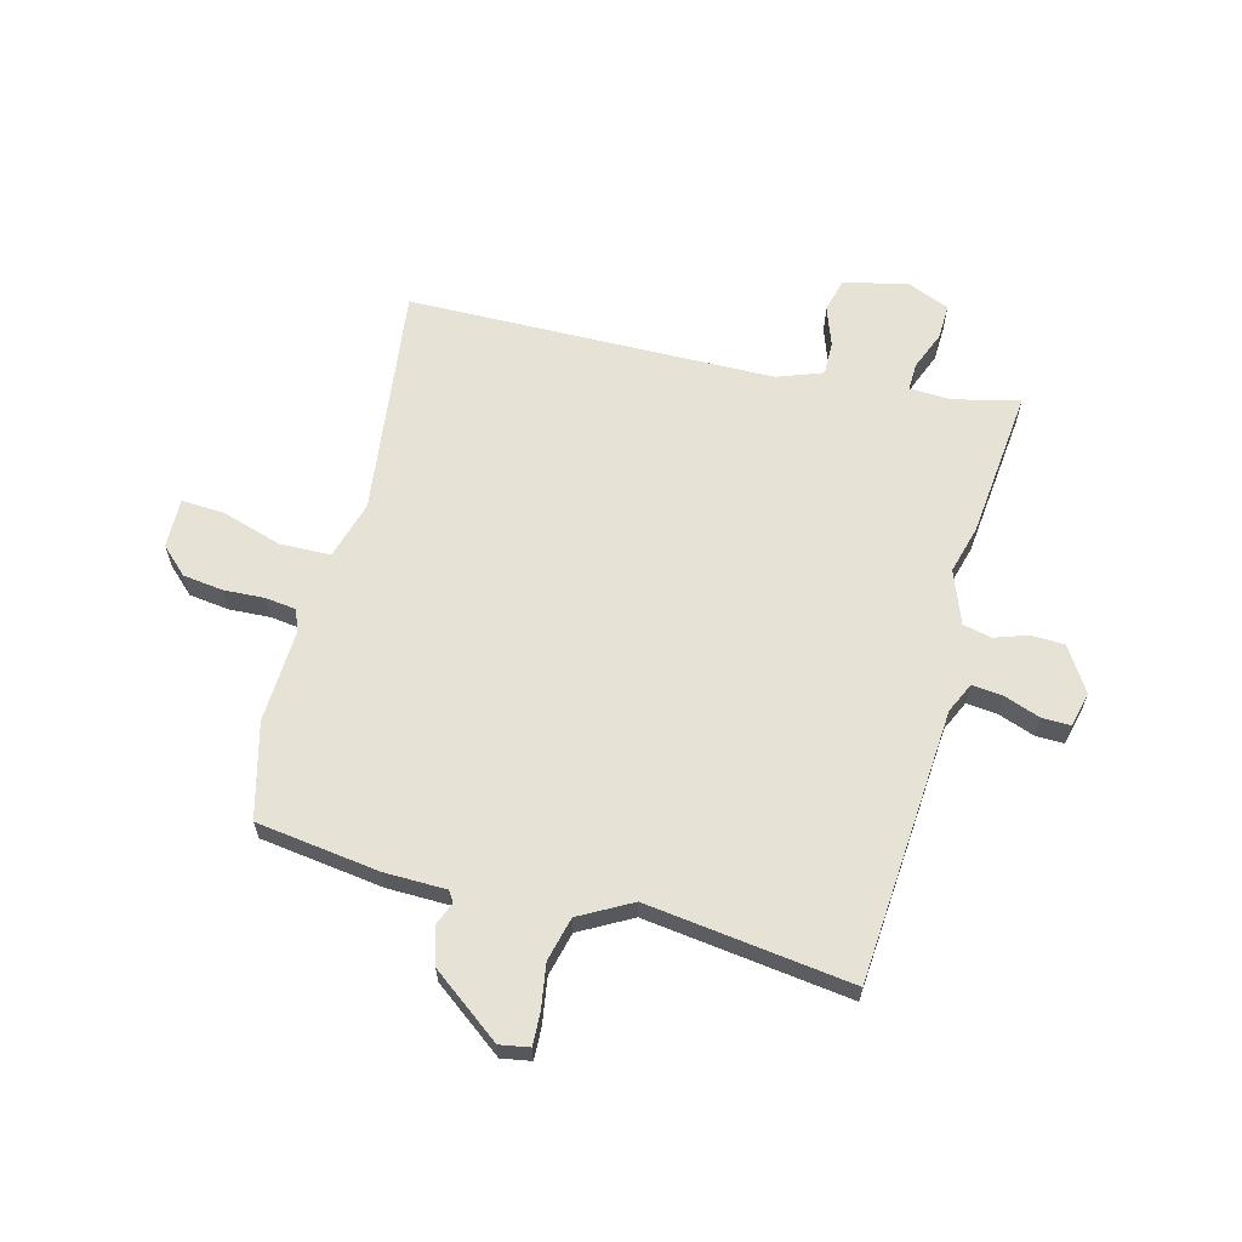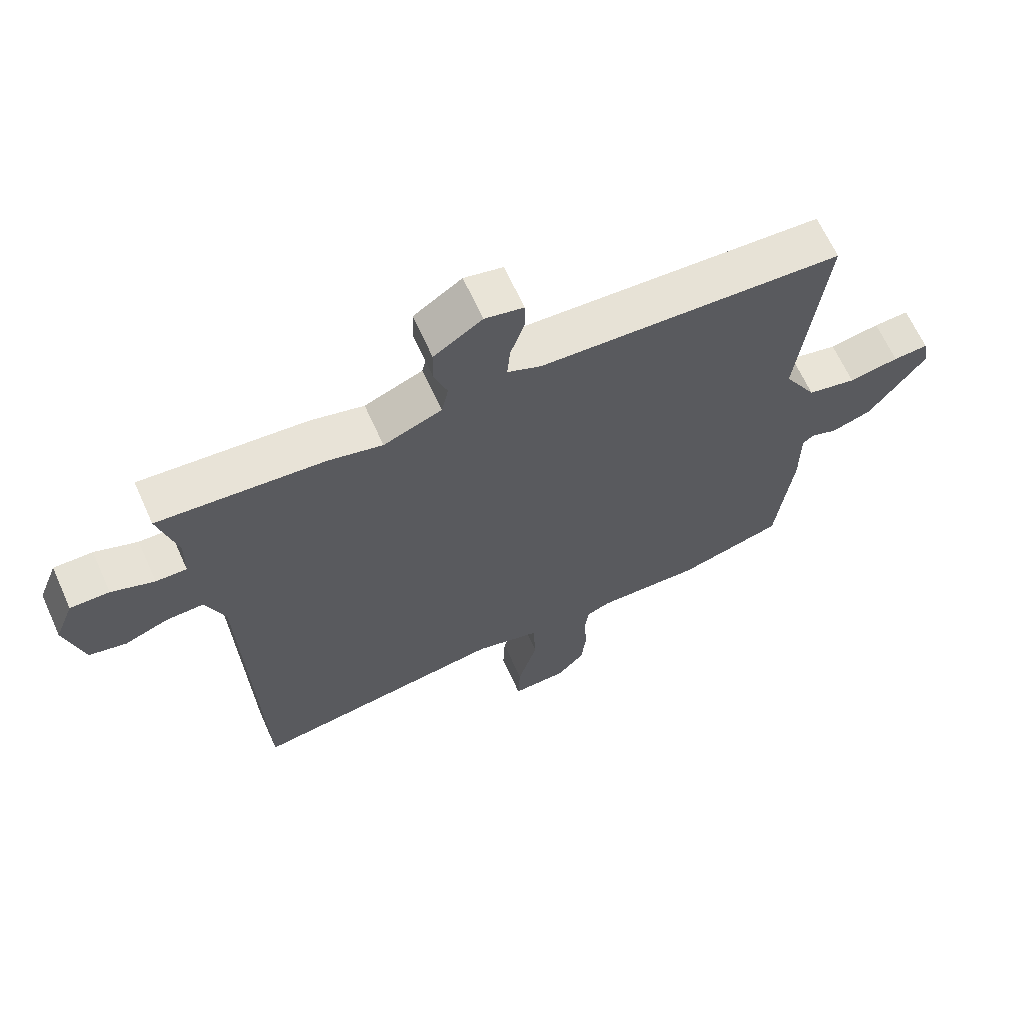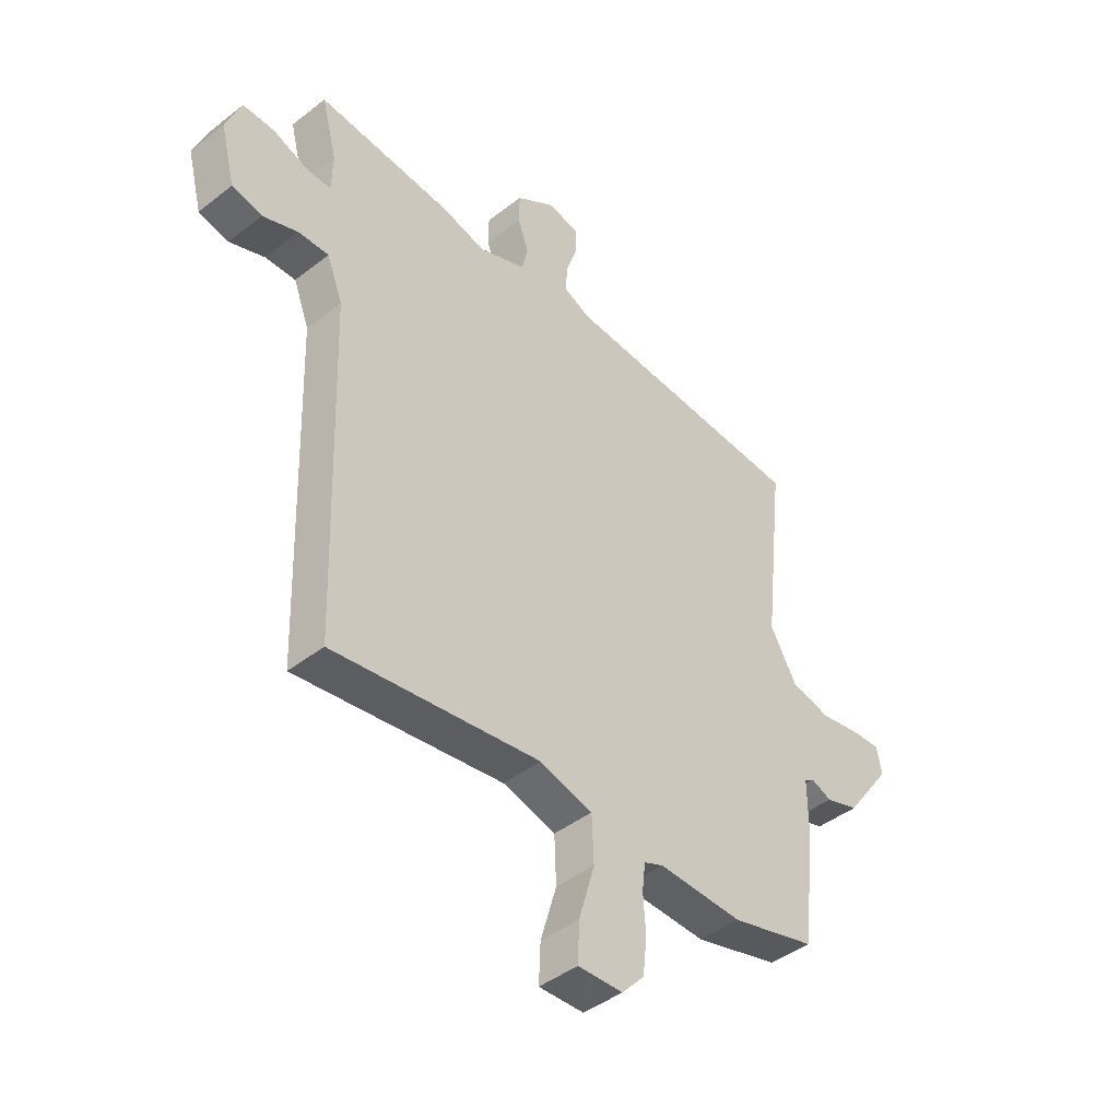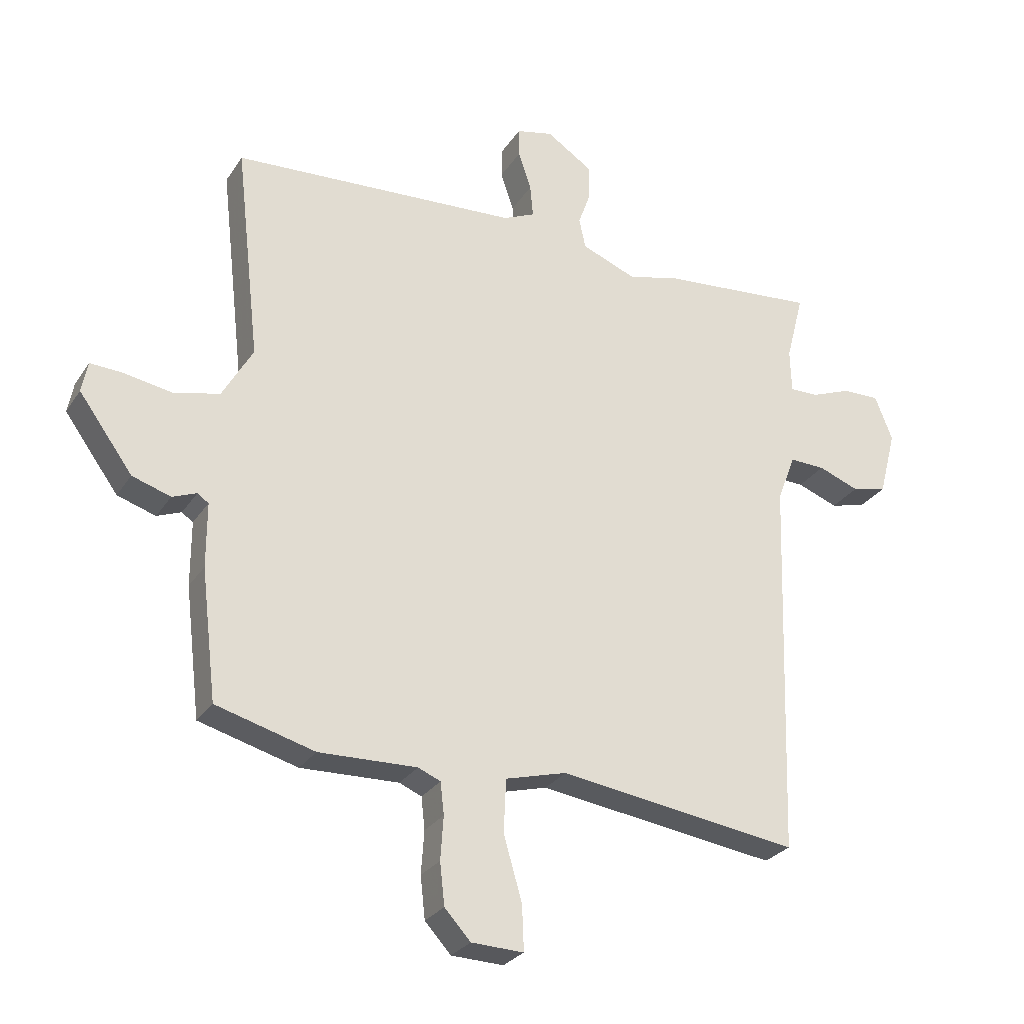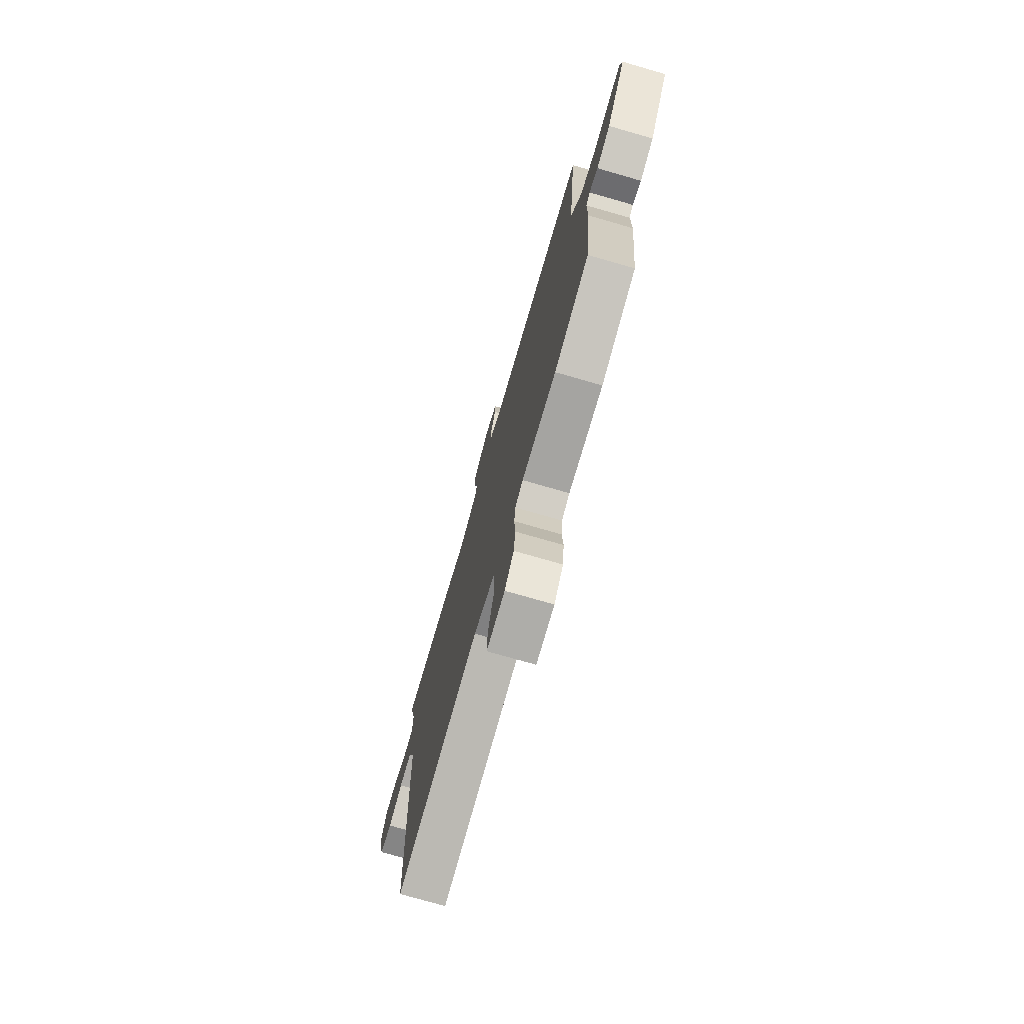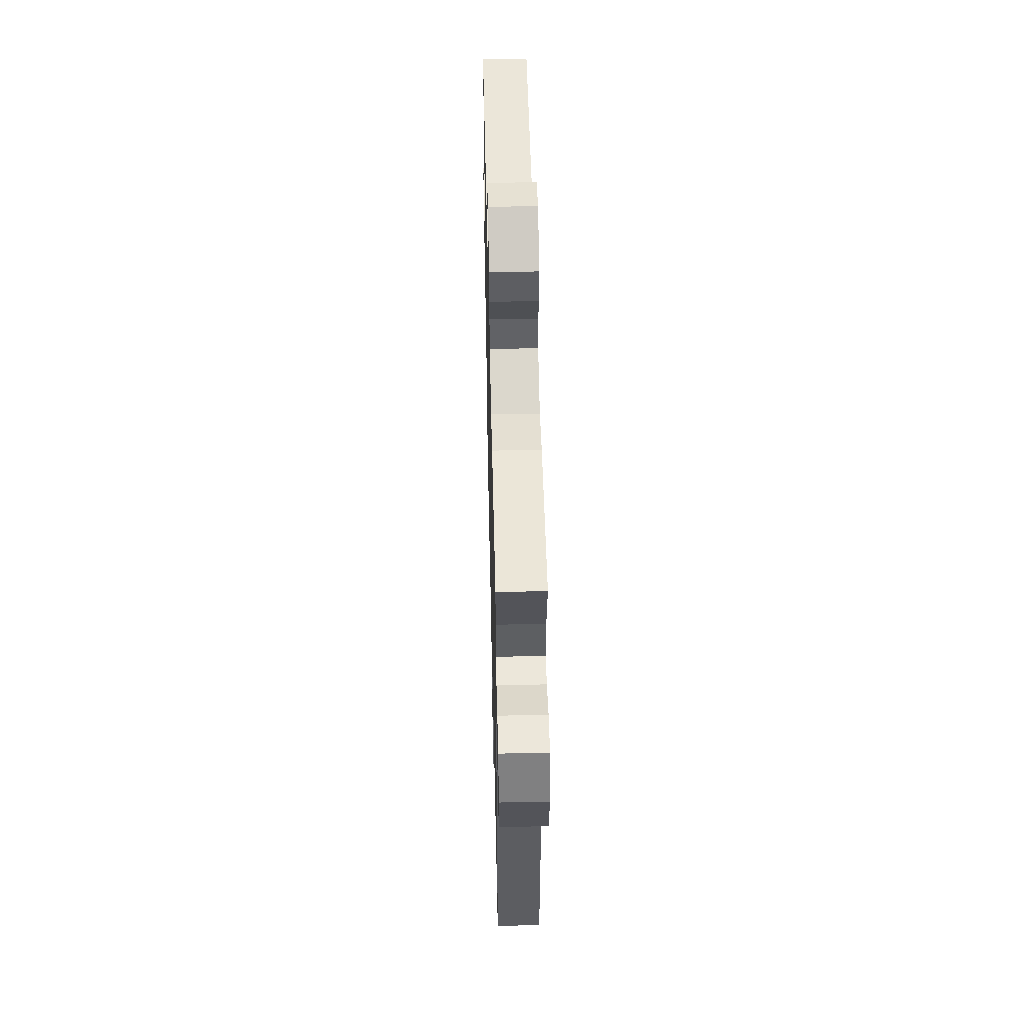
<metadata>
{"format":"obj","ext":"obj","renderer":"f3d","projection":"perspective","resolution":1024,"background":"white","views":[{"elev":63.3,"azim":-74.4,"up":"+Y"},{"elev":65.6,"azim":155.7,"up":"+Z"},{"elev":-43.7,"azim":132.5,"up":"+Z"},{"elev":-27.7,"azim":-26.4,"up":"+Z"},{"elev":-75.1,"azim":-106.1,"up":"+Z"},{"elev":51.6,"azim":88.7,"up":"+Z"}]}
</metadata>
<code>
v 0.481 0.07 -0.559
v 0.075 0.07 -0.502
v -0.029 0.07 -0.53
v -0.033 0.07 -0.62
v -0.002 0.07 -0.727
v 0.001 0.07 -0.803
v -0.087 0.07 -0.8
v -0.131 0.07 -0.752
v -0.139 0.07 -0.681
v -0.134 0.07 -0.608
v -0.14 0.07 -0.554
v -0.178 0.07 -0.538
v -0.344 0.07 -0.543
v -0.511 0.07 -0.497
v -0.537 0.07 -0.278
v -0.537 0.07 -0.169
v -0.556 0.07 -0.156
v -0.597 0.07 -0.172
v -0.662 0.07 -0.151
v -0.753 0.07 -0.026
v -0.743 0.07 0.026
v -0.687 0.07 0.023
v -0.607 0.07 0.009
v -0.529 0.07 0.027
v -0.477 0.07 0.118
v -0.518 0.07 0.482
v -0.032 0.07 0.51
v 0.022 0.07 0.534
v 0.017 0.07 0.589
v -0.005 0.07 0.654
v -0.005 0.07 0.704
v 0.057 0.07 0.718
v 0.134 0.07 0.667
v 0.135 0.07 0.608
v 0.114 0.07 0.549
v 0.125 0.07 0.498
v 0.218 0.07 0.461
v 0.304 0.07 0.483
v 0.569 0.07 0.506
v 0.539 0.07 0.39
v 0.541 0.07 0.316
v 0.59 0.07 0.317
v 0.658 0.07 0.343
v 0.72 0.07 0.344
v 0.75 0.07 0.268
v 0.721 0.07 0.156
v 0.662 0.07 0.142
v 0.593 0.07 0.168
v 0.533 0.07 0.17
v 0.502 0.07 0.09
v 0.481 0 -0.559
v 0.075 0 -0.502
v -0.029 0 -0.53
v -0.033 0 -0.62
v -0.002 0 -0.727
v 0.001 0 -0.803
v -0.087 0 -0.8
v -0.131 0 -0.752
v -0.139 0 -0.681
v -0.134 0 -0.608
v -0.14 0 -0.554
v -0.178 0 -0.538
v -0.344 0 -0.543
v -0.511 0 -0.497
v -0.537 0 -0.278
v -0.537 0 -0.169
v -0.556 0 -0.156
v -0.597 0 -0.172
v -0.662 0 -0.151
v -0.753 0 -0.026
v -0.743 0 0.026
v -0.687 0 0.023
v -0.607 0 0.009
v -0.529 0 0.027
v -0.477 0 0.118
v -0.518 0 0.482
v -0.032 0 0.51
v 0.022 0 0.534
v 0.017 0 0.589
v -0.005 0 0.654
v -0.005 0 0.704
v 0.057 0 0.718
v 0.134 0 0.667
v 0.135 0 0.608
v 0.114 0 0.549
v 0.125 0 0.498
v 0.218 0 0.461
v 0.304 0 0.483
v 0.569 0 0.506
v 0.539 0 0.39
v 0.541 0 0.316
v 0.59 0 0.317
v 0.658 0 0.343
v 0.72 0 0.344
v 0.75 0 0.268
v 0.721 0 0.156
v 0.662 0 0.142
v 0.593 0 0.168
v 0.533 0 0.17
v 0.502 0 0.09
f 45 46 47 48
f 45 48 49
f 42 43 44 45
f 41 42 45 49
f 40 41 49 50
f 37 38 39 40
f 32 33 34 35
f 32 35 36
f 29 30 31 32
f 28 29 32 36
f 27 28 36 37
f 25 26 27 37
f 20 21 22 23
f 20 23 24
f 17 18 19 20
f 17 20 24
f 16 17 24 25
f 12 13 14 15
f 11 12 15 16
f 7 8 9 10
f 7 10 11
f 4 5 6 7
f 3 4 7 11
f 2 3 11 16
f 50 1 2 16
f 37 40 50
f 16 25 37 50
f 98 97 96 95
f 99 98 95
f 95 94 93 92
f 99 95 92 91
f 100 99 91 90
f 90 89 88 87
f 85 84 83 82
f 86 85 82
f 82 81 80 79
f 86 82 79 78
f 87 86 78 77
f 87 77 76 75
f 73 72 71 70
f 74 73 70
f 70 69 68 67
f 74 70 67
f 75 74 67 66
f 65 64 63 62
f 66 65 62 61
f 60 59 58 57
f 61 60 57
f 57 56 55 54
f 61 57 54 53
f 66 61 53 52
f 66 52 51 100
f 100 90 87
f 100 87 75 66
f 1 51 52 2
f 2 52 53 3
f 3 53 54 4
f 4 54 55 5
f 5 55 56 6
f 6 56 57 7
f 7 57 58 8
f 8 58 59 9
f 9 59 60 10
f 10 60 61 11
f 11 61 62 12
f 12 62 63 13
f 13 63 64 14
f 14 64 65 15
f 15 65 66 16
f 16 66 67 17
f 17 67 68 18
f 18 68 69 19
f 19 69 70 20
f 20 70 71 21
f 21 71 72 22
f 22 72 73 23
f 23 73 74 24
f 24 74 75 25
f 25 75 76 26
f 26 76 77 27
f 27 77 78 28
f 28 78 79 29
f 29 79 80 30
f 30 80 81 31
f 31 81 82 32
f 32 82 83 33
f 33 83 84 34
f 34 84 85 35
f 35 85 86 36
f 36 86 87 37
f 37 87 88 38
f 38 88 89 39
f 39 89 90 40
f 40 90 91 41
f 41 91 92 42
f 42 92 93 43
f 43 93 94 44
f 44 94 95 45
f 45 95 96 46
f 46 96 97 47
f 47 97 98 48
f 48 98 99 49
f 49 99 100 50
f 50 100 51 1

</code>
